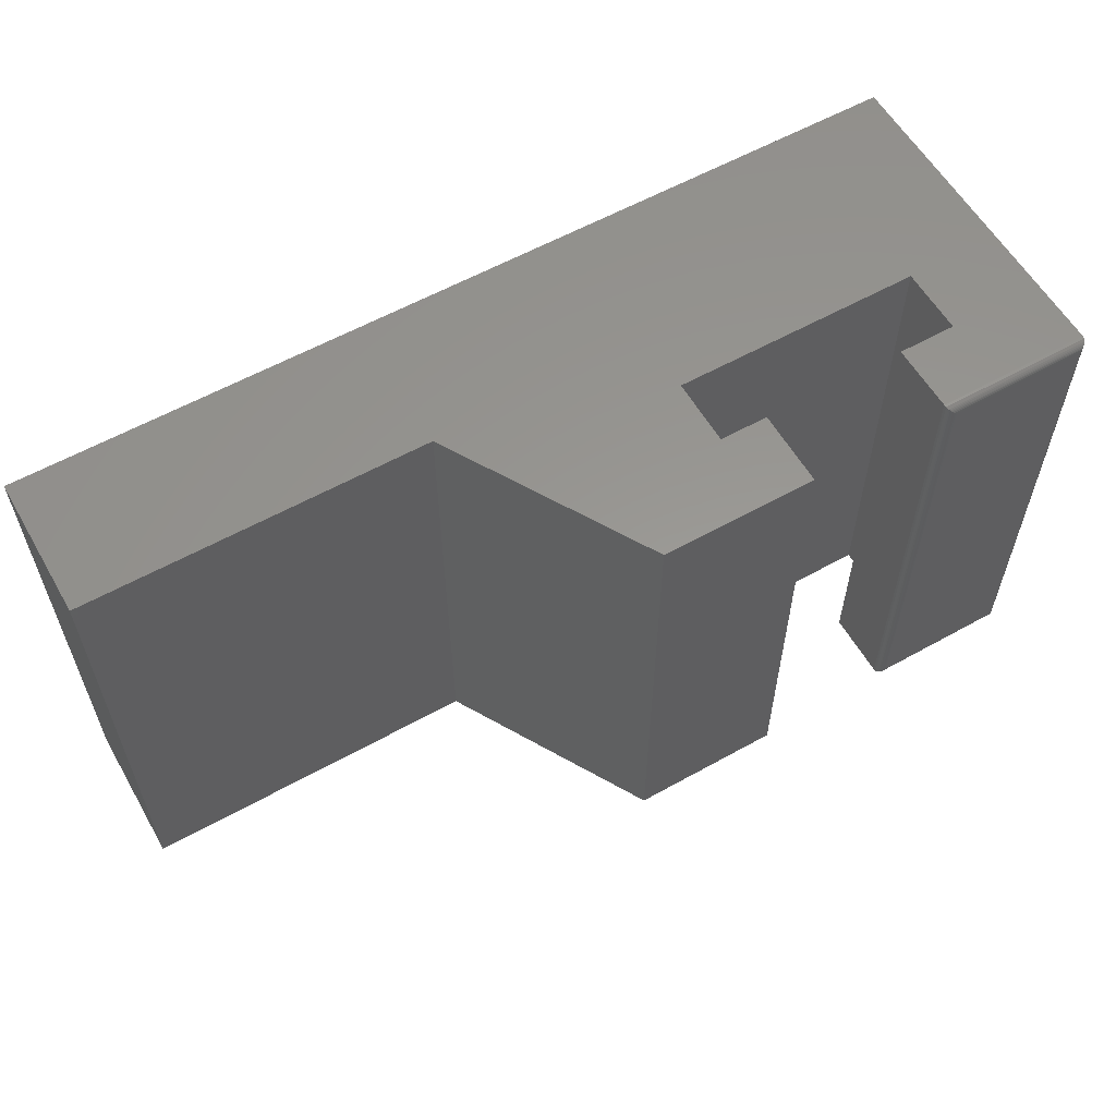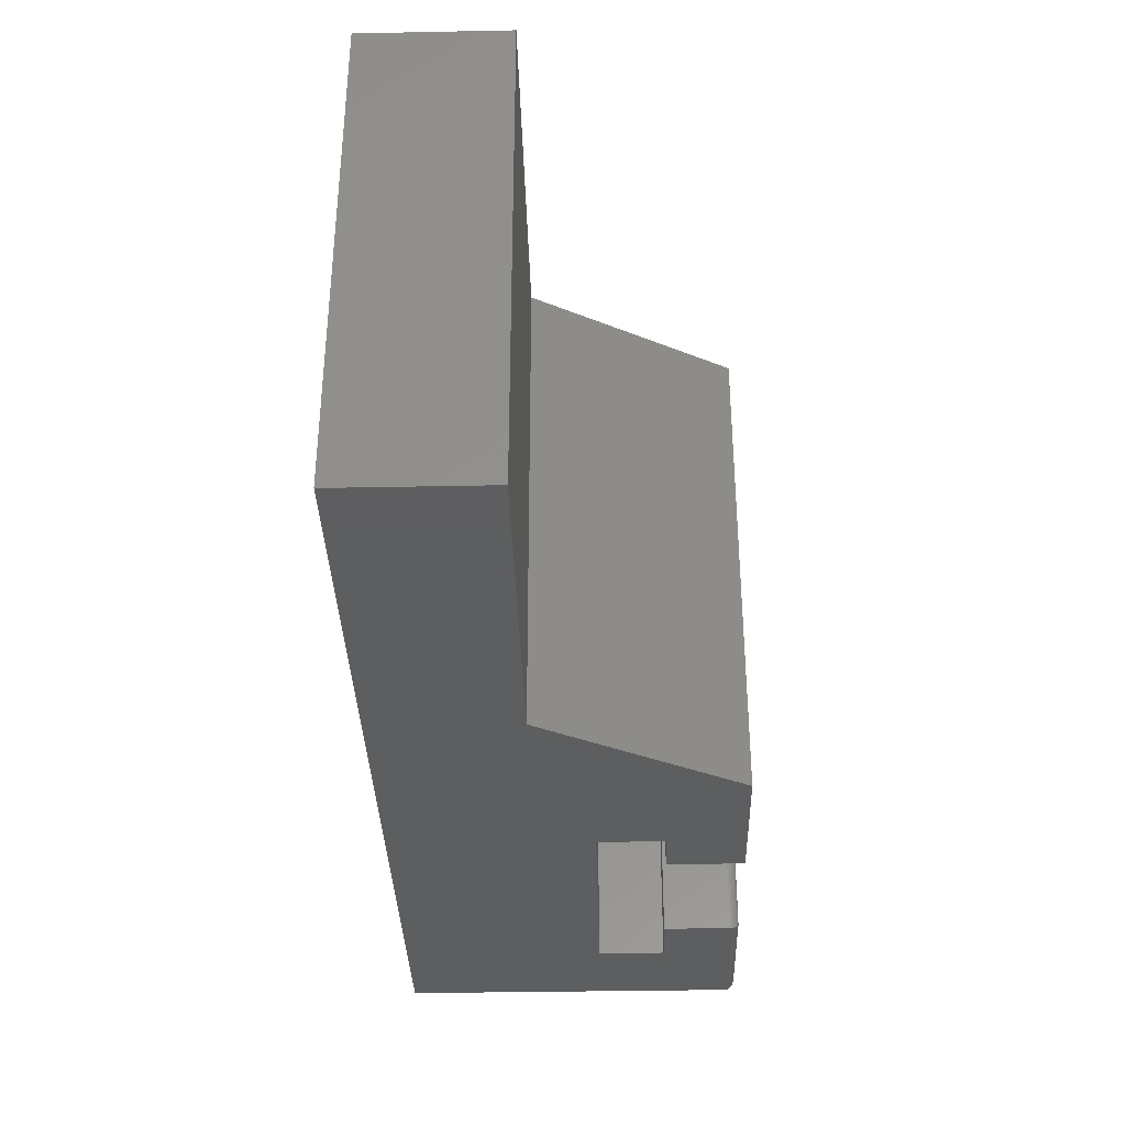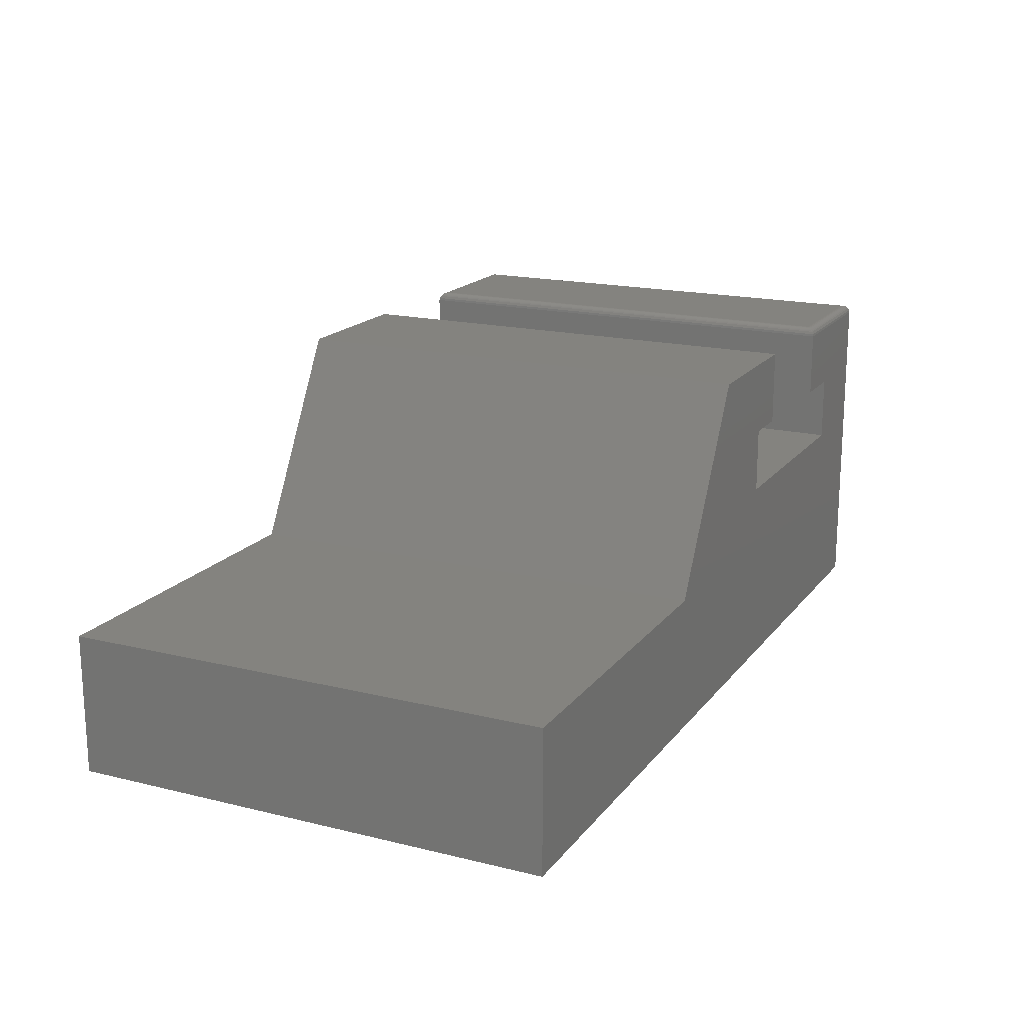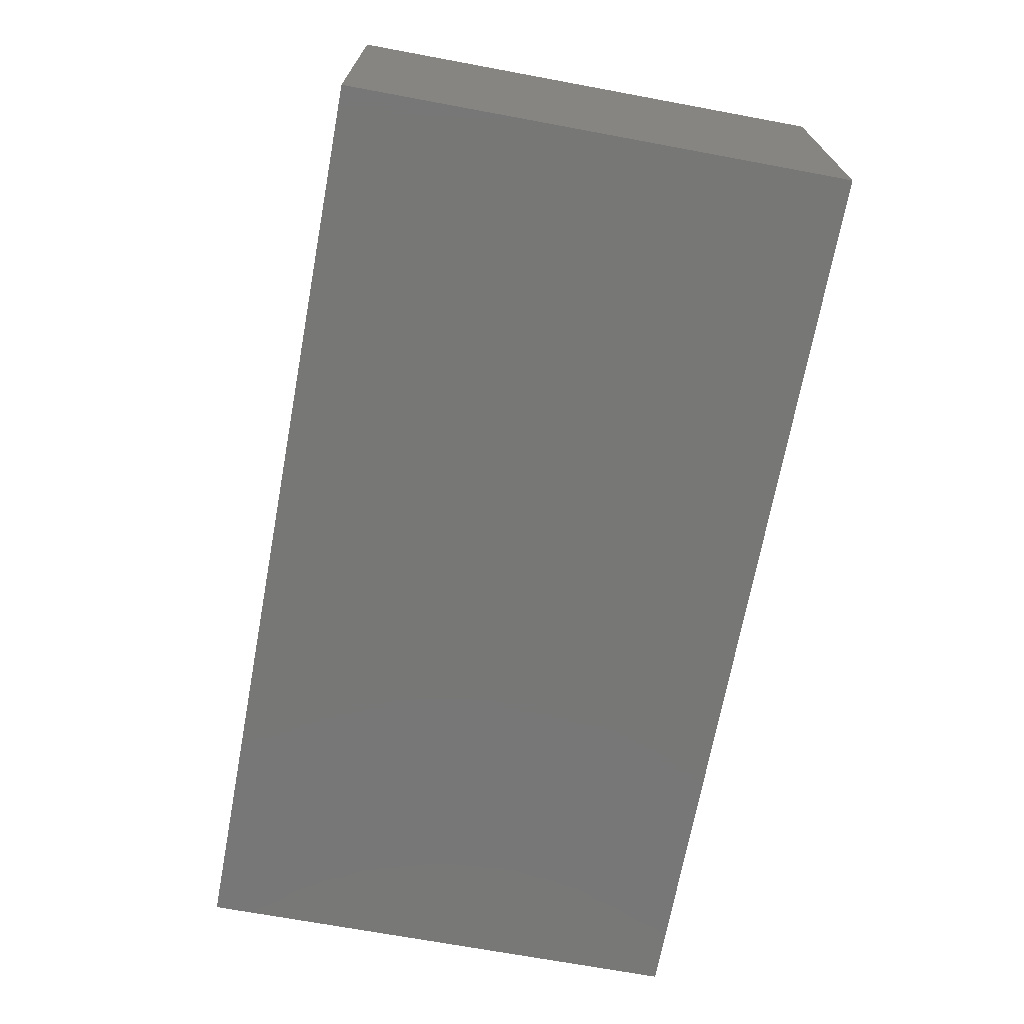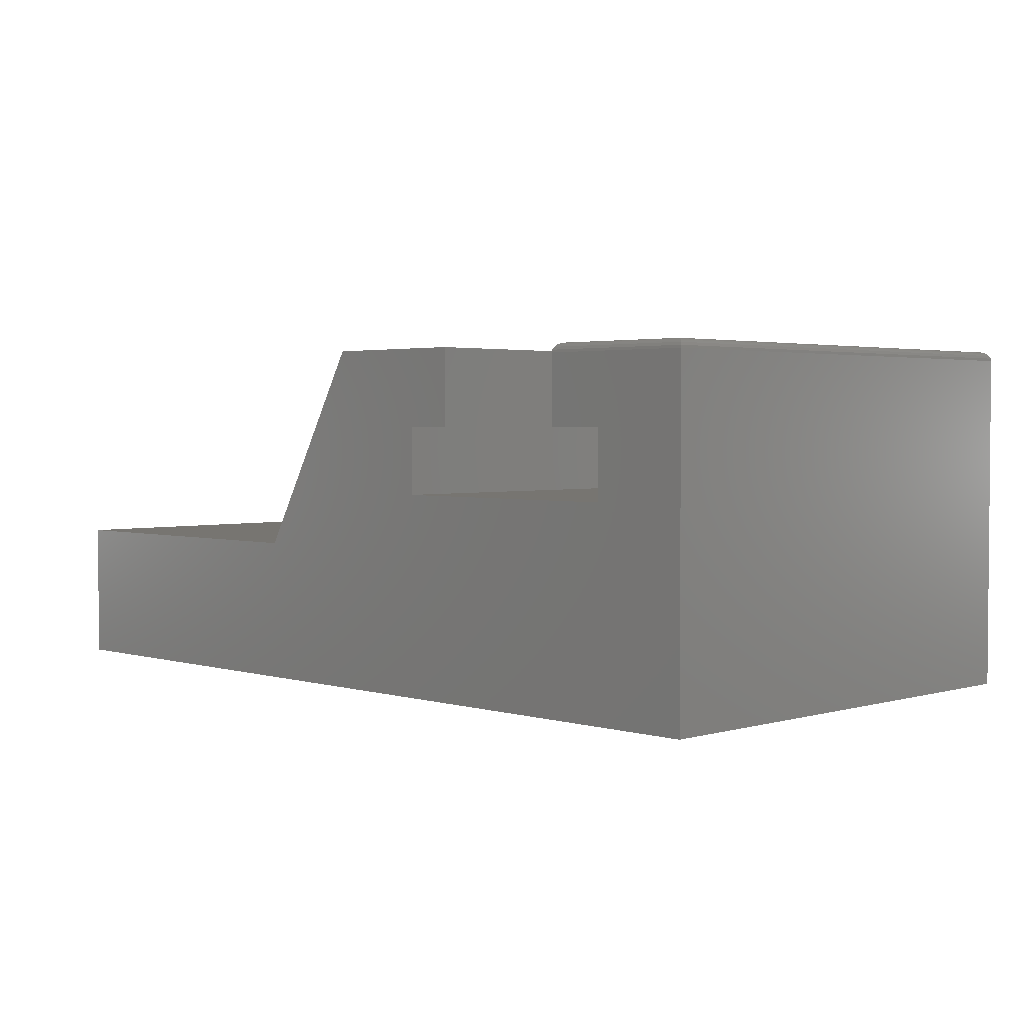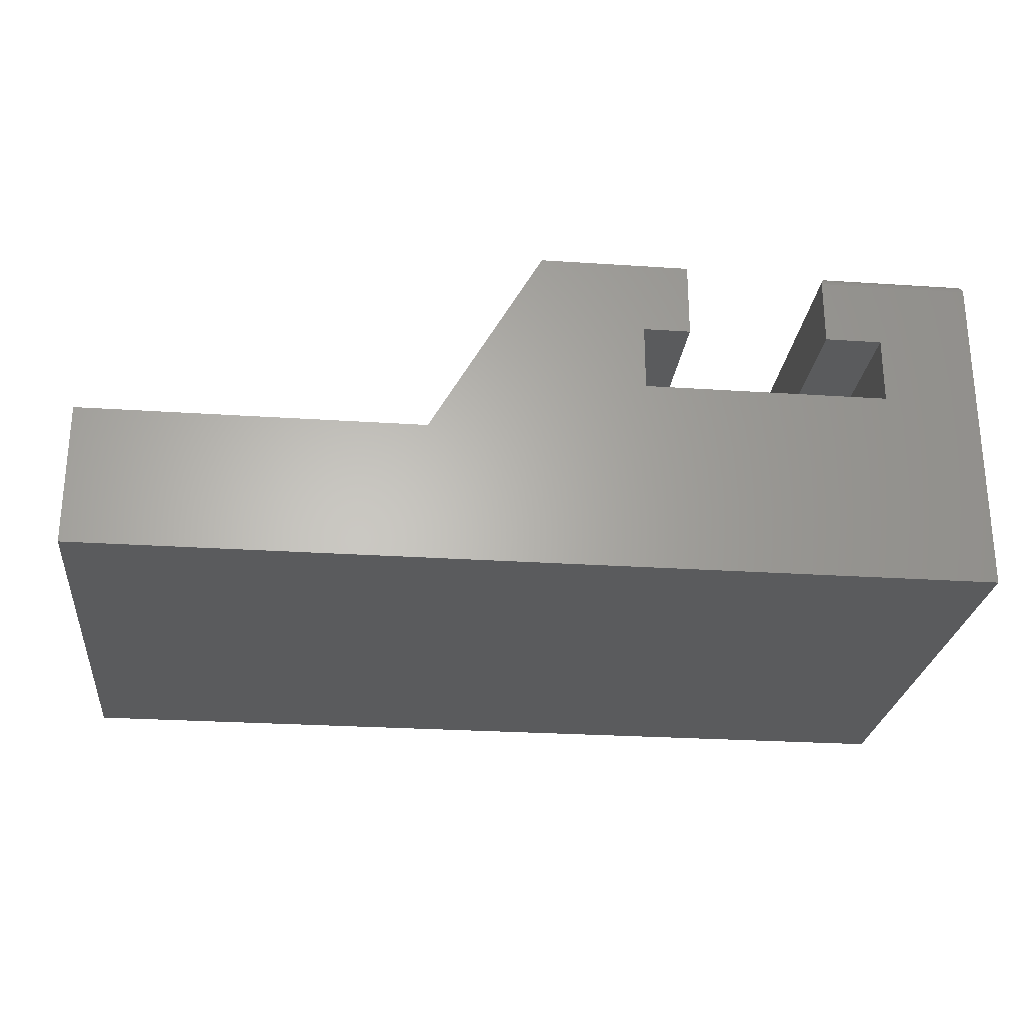
<metadata>
{"format":"stl","ext":"stl","renderer":"f3d","projection":"perspective","resolution":1024,"background":"white","views":[{"elev":58.8,"azim":-29.9,"up":"+Y"},{"elev":-35.0,"azim":-88.5,"up":"+Y"},{"elev":17.9,"azim":-64.4,"up":"+Z"},{"elev":-69.8,"azim":79.5,"up":"+Z"},{"elev":2.7,"azim":45.3,"up":"+Z"},{"elev":-25.7,"azim":-6.1,"up":"+Z"}]}
</metadata>
<code>
# stl→obj: 60 verts, 116 faces
v 0.4925 -0.4297 0.2756
v 0.451 -0.4297 0.2091
v 0.4925 -0.4297 0.2091
v 0.75 -0.4297 -0.02344
v 0.75 -0.4297 0.2678
v 0.6669 -0.4297 0.2091
v 0.6669 -0.4297 0.151
v 0.451 -0.4297 0.151
v 0.26 -0.4297 0.1012
v -0.03906 -0.4297 0.1012
v -0.03906 -0.4297 -0.02344
v 0.6171 -0.4297 0.2091
v 0.6171 -0.4297 0.2678
v 0.3596 -0.4297 0.2756
v 0.4925 4.772e-17 0.2091
v 0.451 4.513e-17 0.2091
v 0.4925 5.187e-17 0.2756
v 0.75 4.928e-17 -0.02344
v -0.03906 0 -0.02344
v -0.03906 7.781e-18 0.1012
v 0.26 2.645e-17 0.1012
v 0.451 4.15e-17 0.151
v 0.6669 5.498e-17 0.151
v 0.6669 5.861e-17 0.2091
v 0.75 6.746e-17 0.2678
v 0.6171 5.55e-17 0.2091
v 0.6171 5.916e-17 0.2678
v 0.3596 4.357e-17 0.2756
v 0.7422 -0.007812 0.2756
v 0.6249 -0.007812 0.2756
v 0.7422 -0.4219 0.2756
v 0.6249 -0.4219 0.2756
v 0.6237 -0.006567 0.2755
v 0.6237 -0.4231 0.2755
v 0.6174 -0.0003152 0.27
v 0.6185 -0.4283 0.2722
v 0.6185 -0.001405 0.2722
v 0.6193 -0.4275 0.2732
v 0.6193 -0.00221 0.2732
v 0.6203 -0.4265 0.274
v 0.6203 -0.003156 0.274
v 0.6213 -0.4255 0.2747
v 0.6213 -0.004218 0.2747
v 0.6225 -0.4243 0.2752
v 0.6225 -0.005364 0.2752
v 0.6174 -0.4294 0.27
v 0.7434 -0.4231 0.2755
v 0.7446 -0.4243 0.2752
v 0.7458 -0.4255 0.2747
v 0.7468 -0.4265 0.274
v 0.7478 -0.4275 0.2732
v 0.7486 -0.4283 0.2722
v 0.7497 -0.4294 0.27
v 0.7434 -0.006571 0.2755
v 0.7446 -0.005364 0.2752
v 0.7458 -0.004218 0.2747
v 0.7468 -0.003156 0.274
v 0.7478 -0.00221 0.2732
v 0.7486 -0.001405 0.2722
v 0.7497 -0.0003152 0.27
f 1 2 3
f 4 5 6
f 4 6 7
f 4 7 8
f 4 8 9
f 4 9 10
f 4 10 11
f 12 6 13
f 13 6 5
f 1 14 2
f 2 14 9
f 2 9 8
f 15 16 17
f 18 19 20
f 18 20 21
f 18 21 22
f 18 22 23
f 18 23 24
f 18 24 25
f 26 27 24
f 24 27 25
f 22 21 16
f 16 21 28
f 16 28 17
f 27 26 13
f 13 26 12
f 29 30 31
f 31 30 32
f 18 25 4
f 4 25 5
f 32 33 34
f 32 30 33
f 35 36 37
f 36 38 37
f 37 38 39
f 38 40 39
f 39 40 41
f 40 42 41
f 41 42 43
f 42 44 43
f 43 44 45
f 44 34 45
f 45 34 33
f 27 13 35
f 35 13 46
f 35 46 36
f 31 34 47
f 31 32 34
f 34 44 47
f 47 44 48
f 44 42 48
f 48 42 49
f 42 40 49
f 49 40 50
f 40 38 50
f 50 38 51
f 38 36 51
f 51 36 52
f 36 46 52
f 13 5 46
f 46 5 53
f 46 53 52
f 29 47 54
f 29 31 47
f 47 48 54
f 54 48 55
f 48 49 55
f 55 49 56
f 49 50 56
f 56 50 57
f 50 51 57
f 57 51 58
f 51 52 58
f 58 52 59
f 52 53 59
f 5 25 53
f 53 25 60
f 53 60 59
f 30 54 33
f 30 29 54
f 60 37 59
f 37 39 59
f 59 39 58
f 39 41 58
f 58 41 57
f 41 43 57
f 57 43 56
f 43 45 56
f 56 45 55
f 45 33 55
f 55 33 54
f 25 27 60
f 60 27 35
f 60 35 37
f 20 19 10
f 10 19 11
f 21 20 9
f 9 20 10
f 28 21 14
f 14 21 9
f 17 28 1
f 1 28 14
f 15 17 3
f 3 17 1
f 16 15 2
f 2 15 3
f 22 16 8
f 8 16 2
f 23 22 7
f 7 22 8
f 24 23 6
f 6 23 7
f 26 24 12
f 12 24 6
f 11 19 4
f 4 19 18

</code>
